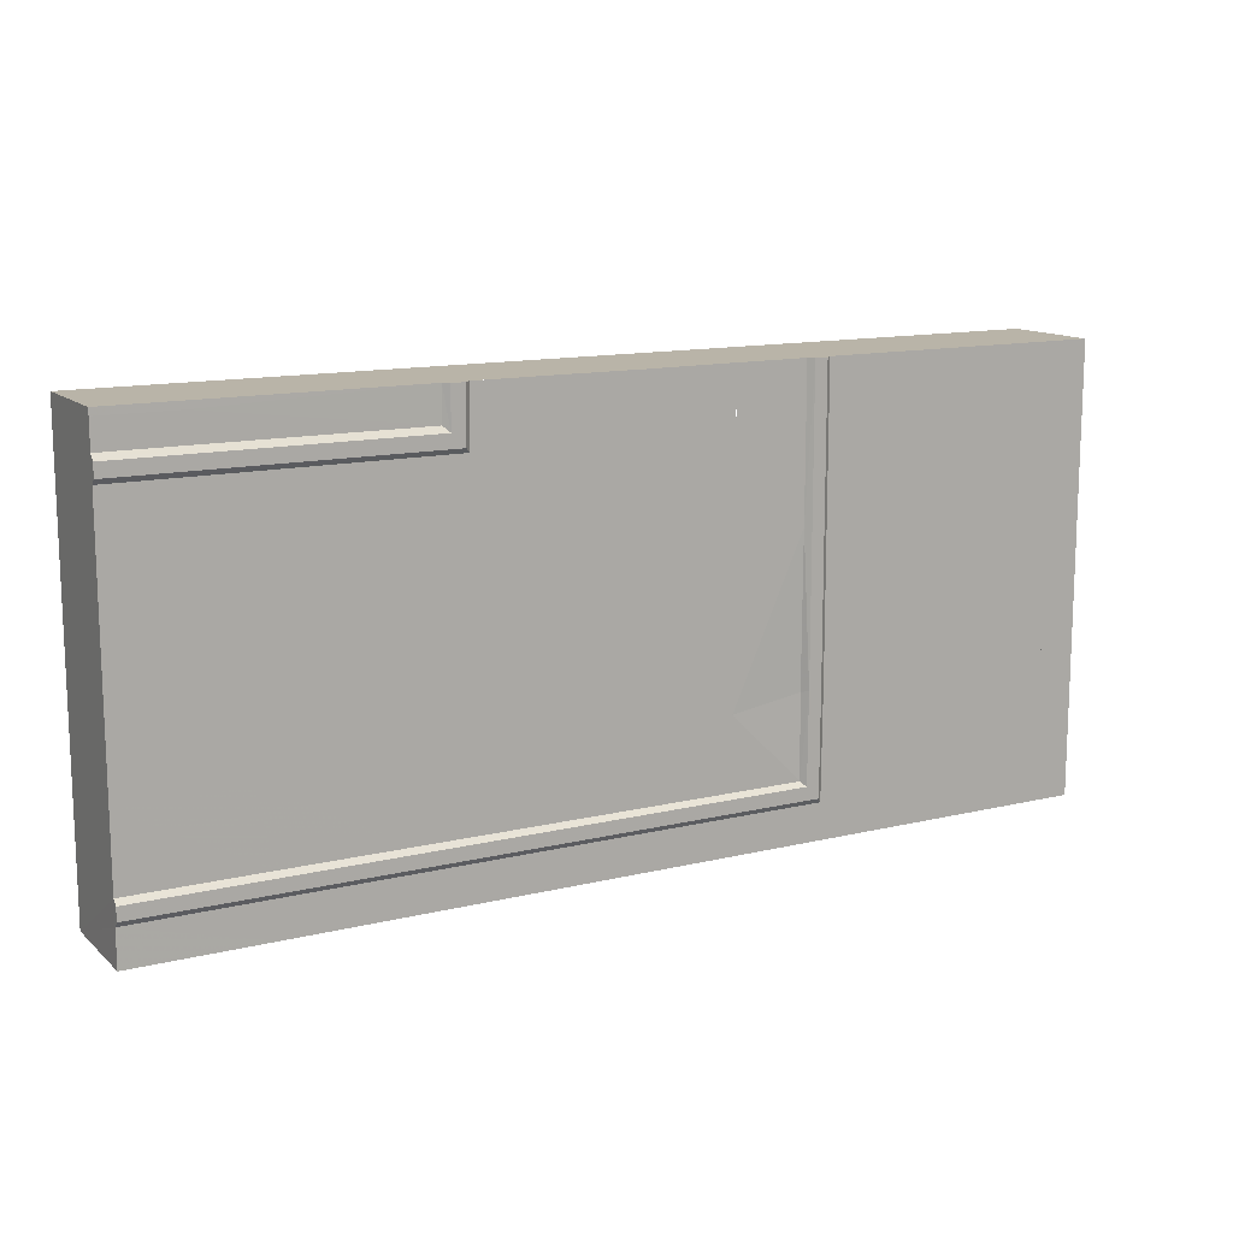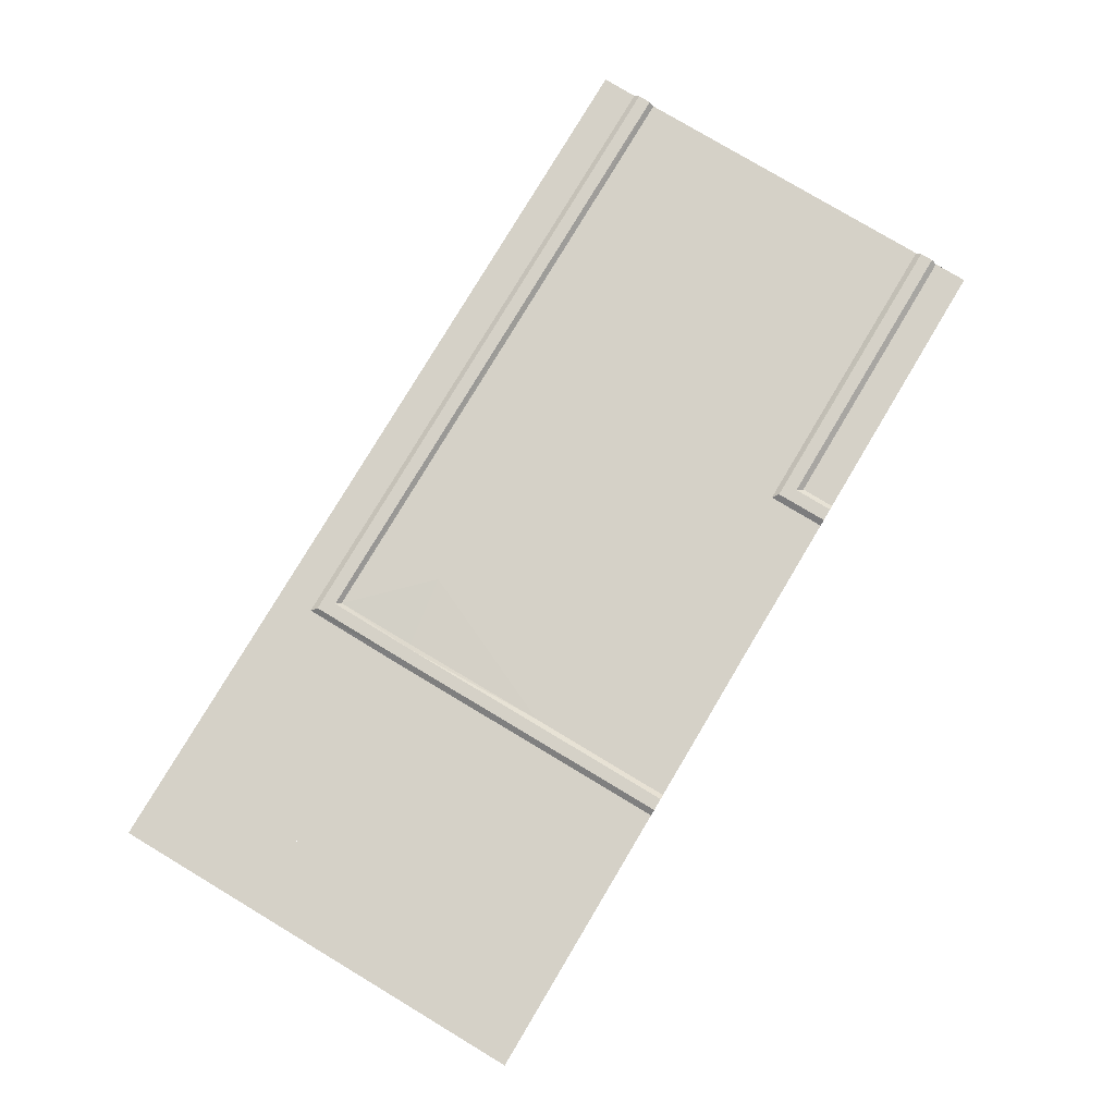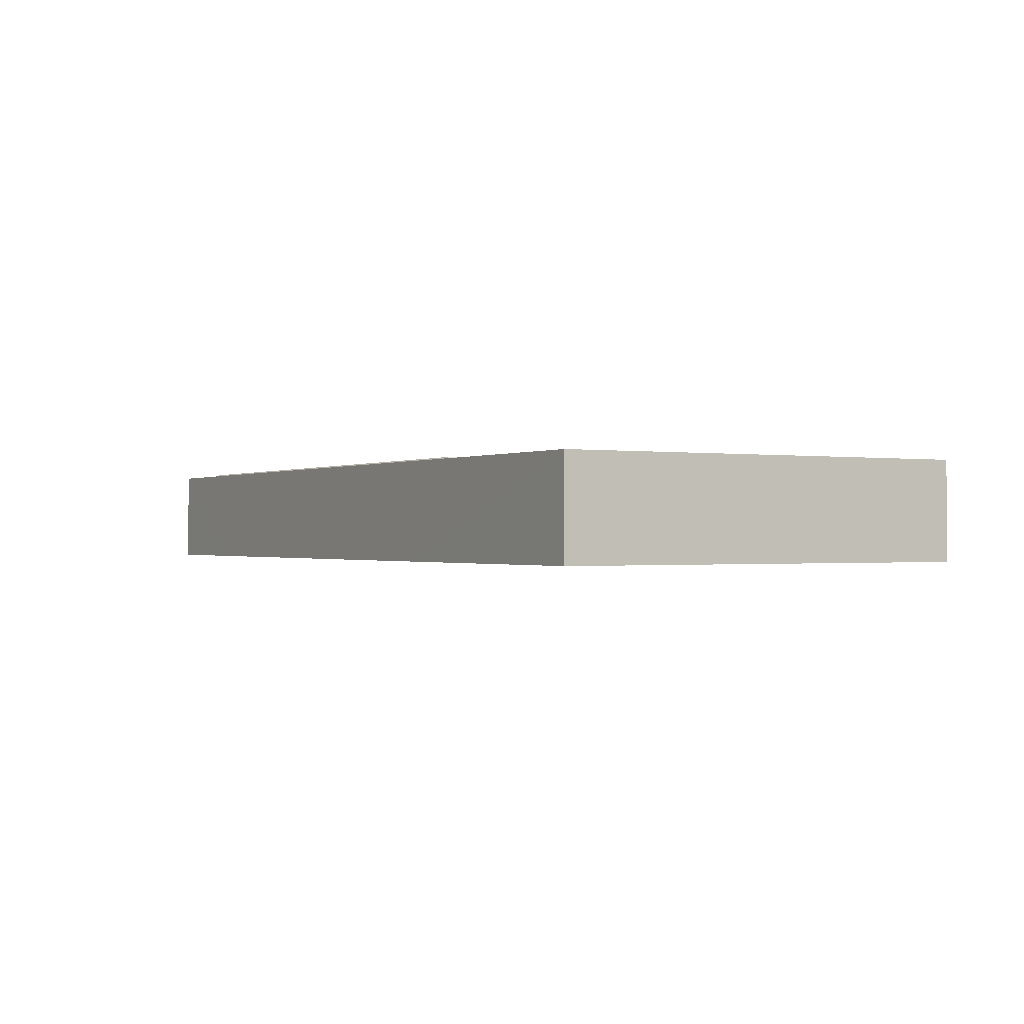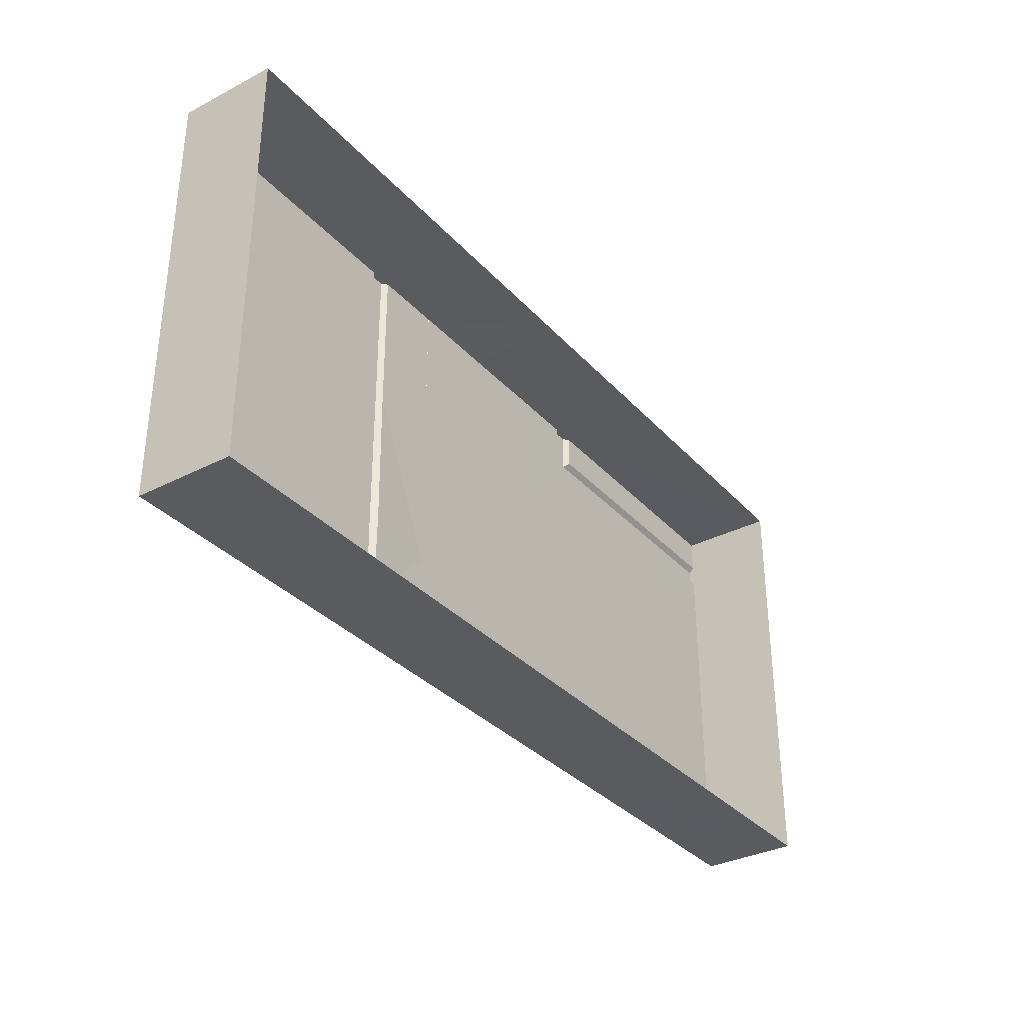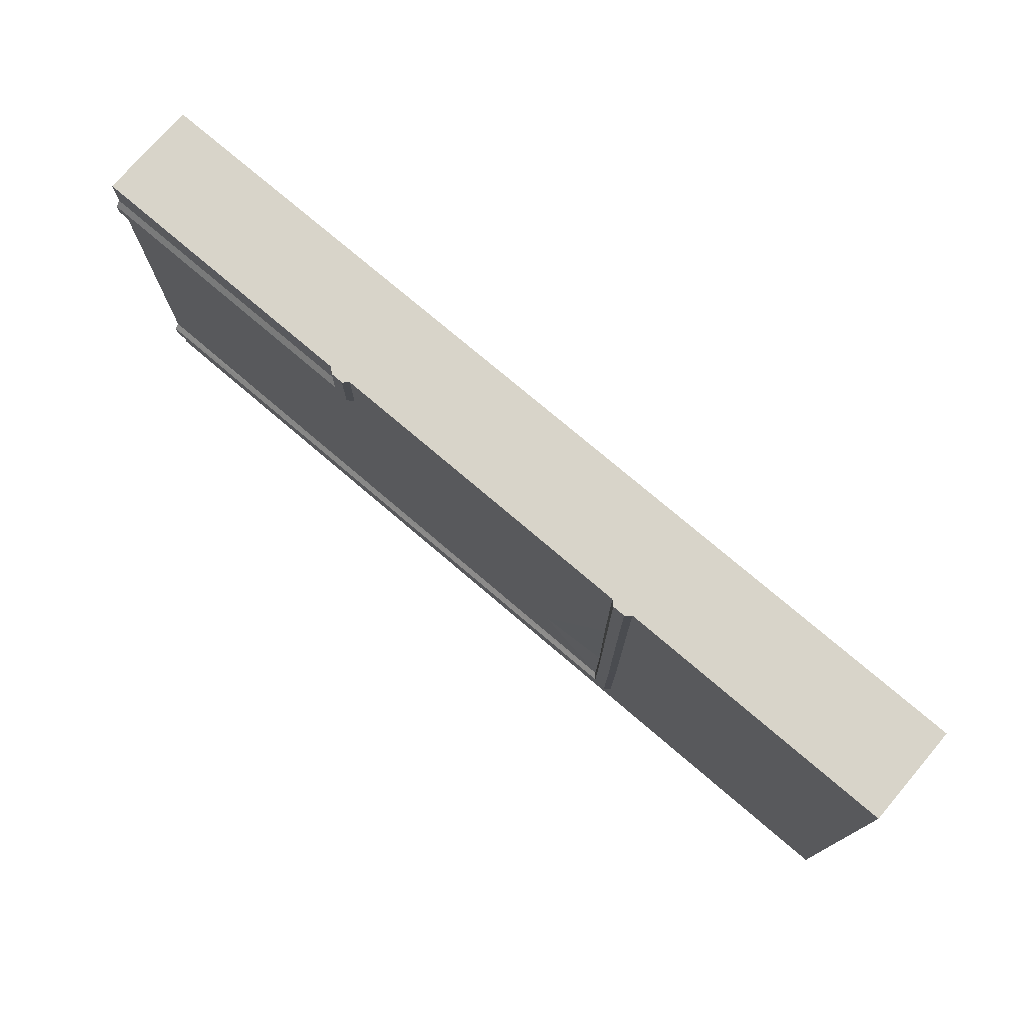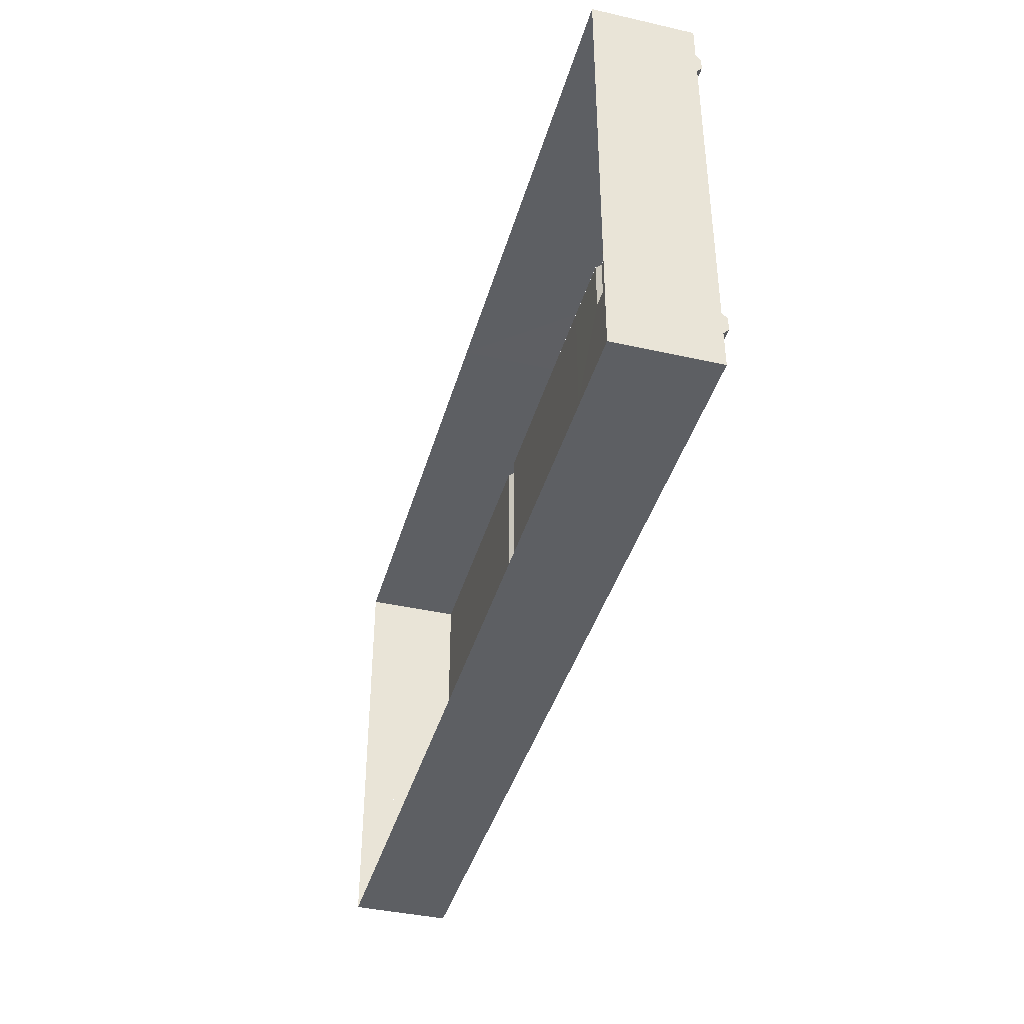
<metadata>
{"format":"obj","ext":"obj","renderer":"f3d","projection":"perspective","resolution":1024,"background":"white","views":[{"elev":13.1,"azim":-29.0,"up":"+Y"},{"elev":79.5,"azim":120.9,"up":"+Z"},{"elev":-0.7,"azim":59.9,"up":"+Z"},{"elev":-33.5,"azim":125.1,"up":"+Y"},{"elev":75.1,"azim":40.5,"up":"+Y"},{"elev":-40.4,"azim":-105.5,"up":"+Y"}]}
</metadata>
<code>
g Object03
v 390 59.67 83.14
v 390 183.2 83.14
v 154.2 183.2 83.14
v 154.2 59.51 83.14
v 154.2 60.07 83.14
v 154.4 -59.17 83.13
v 390.1 -59.19 83.12
v 390 60.04 83.14
v 154.3 -59.13 83.12
v 328 -150.5 83.09
v 390.1 -59.2 83.12
v 390.2 -183.1 83.08
v 338.4 -155.9 83.09
v 338.6 -169.1 83.09
v 338.4 -155.9 83.09
v 328 -150.5 83.09
v 328.3 -170.5 83.09
v 338.6 -169.1 83.09
v 328 -150.5 83.09
v 153.7 -152.9 83.12
v 154.5 -183 83.08
v 328.3 -170.5 83.09
v -153.5 154.9 83.23
v -153.3 183.2 83.18
v -327.6 177.4 83.23
v -327.6 154.9 83.23
v -390 154.8 83.2
v -327.6 154.9 83.23
v -327.6 177.4 83.23
v -390 177.5 83.2
v -327.6 183.2 83.2
v -390 183.1 83.18
v -390 177.5 83.2
v -327.6 177.4 83.23
v -327.6 183.2 83.2
v -390 75.34 83.13
v -390 -74 83.12
v -292.7 -73.04 83.11
v -293.6 75.24 83.12
v -169.6 75.24 83.12
v -169.8 -73.97 83.12
v -73.78 -73.96 83.12
v -73.96 75.23 83.1
v -73.96 183.2 83.15
v -73.96 75.23 83.1
v -0.9043 183 83.09
v 75.13 75.22 83.14
v 75.13 183.2 83.08
v 154.3 -59.13 83.12
f 1 2 3
f 3 4 1
f 5 6 7
f 7 8 5
f 9 10 11
f 12 11 13
f 11 10 13
f 12 13 14
f 15 16 17
f 17 18 15
f 19 20 21
f 21 22 19
f 23 24 25
f 25 26 23
f 27 28 29
f 29 30 27
f 31 32 33
f 33 34 31
f 24 35 25
f 36 37 38
f 38 39 36
f 40 41 42
f 42 43 40
f 44 45 46
f 45 47 46
f 47 48 46
f 19 49 20
g Object03
v 154.2 183.2 83.14
v 390 183.2 -0.02032
v -0.9525 183.2 -0.08229
v 134.4 183.2 83.2
v -153.3 183.2 83.18
v -390 183.2 -0.02032
v -327.6 183.2 83.2
v 75.15 183.2 83.2
v 134.4 183.2 83.2
v 75.15 183.2 83.2
v 75.13 75.22 83.14
v 134.4 59.75 83.21
v 390 183.2 -0.02032
v 390 183.2 83.14
v 390 59.67 83.14
v 390 59.66 -0.01984
v -390 177.5 83.2
v -390 183.1 83.18
v -390 183.2 -0.02032
v -133.3 183.2 83.08
v 390 183.2 83.14
v -0.9043 183 83.09
v -74.12 183.2 83.08
v 134.4 59.75 83.21
v 75.13 75.22 83.14
v 74.93 -73.92 83.13
v 134.8 -65.01 81.88
v -390 75.34 83.13
v -390 104.8 -0.01935
v -390 -74.07 -0.04201
v -390 -74 83.12
v -169.8 -73.97 83.12
v -176.2 -133.4 83.15
v -12.9 -133.5 83.14
v -73.78 -73.96 83.12
v 134.7 -133.6 83.13
v 134.8 -65.01 81.88
v 74.93 -73.92 83.13
v 390 60.04 83.14
v 390.1 -59.19 83.12
v 390.1 -59.19 -0.04201
v 390 60.04 -0.01886
v -292.7 -73.04 83.11
v -279.9 -133.3 83.16
v 134.7 -133.6 83.13
v 74.93 -73.92 83.13
v 0.986 -183 83.06
v 1.086 -183.1 -0.1362
v 156.2 -183.1 -0.1115
v 154.5 -183 83.08
v -390 -183.1 -0.07421
v -389.8 -153.2 83.05
v -390 -133.4 83.03
v -390 -74.09 -0.04201
v 390.2 -183.1 83.08
v 390.3 -183.1 -0.07421
v 390.1 -59.2 -0.04201
v 390.1 -59.2 83.12
v -168.8 -183 83.08
v -167.4 -183.1 -0.1094
v -73.96 75.23 83.1
v -133.3 135.1 83.21
v -169.6 75.24 83.12
v -73.96 183.2 83.15
v -133.4 183.2 83.23
v -133.3 135.1 83.21
v -73.96 75.23 83.1
v -390 134.9 83.23
v -390 75.34 83.13
v -293.6 75.24 83.12
v -327.6 134.9 83.17
v -278.8 -183.1 83.08
v -278.1 -183.1 -0.0918
v -390 -74 83.12
v -390 -133.4 83.03
v -390 -183.1 83.08
v -390 -183.1 -0.07421
v -390 -74 83.12
v -390 -74.07 -0.04201
v -390 -133.4 83.03
v -390 183.1 83.18
v -390 104.8 -0.01935
v -390 134.9 83.23
v -390 154.8 83.2
v -390 75.34 83.13
v -390 -183.1 83.08
v 390.3 -183.1 -0.07421
v 390.2 -183.1 83.08
f 50 51 52
f 52 53 50
f 54 55 56
f 52 57 53
f 58 59 60
f 60 61 58
f 62 63 64
f 64 65 62
f 66 67 68
f 69 52 55
f 55 54 69
f 50 70 51
f 52 71 57
f 52 69 72
f 52 72 71
f 73 74 75
f 75 76 73
f 77 78 79
f 79 80 77
f 81 82 83
f 83 84 81
f 85 86 87
f 88 89 90
f 90 91 88
f 92 93 82
f 82 81 92
f 94 95 84
f 84 83 94
f 96 97 98
f 98 99 96
f 100 101 102
f 102 103 100
f 104 105 106
f 106 107 104
f 108 109 97
f 97 96 108
f 110 111 112
f 113 114 115
f 115 116 113
f 117 118 119
f 119 120 117
f 120 119 112
f 112 111 120
f 108 121 122
f 122 109 108
f 123 124 93
f 93 92 123
f 125 126 122
f 122 121 125
f 127 128 103
f 103 129 127
f 55 130 56
f 131 132 133
f 131 134 132
f 68 131 133
f 133 66 68
f 100 135 101
f 98 136 137
f 137 99 98
g Object03
v 149.4 183.2 87.27
v 154.2 183.2 83.14
v 134.4 183.2 83.2
v 138.7 183.2 87.27
v -148.4 183.2 87.27
v -137.5 183.2 87.27
v -133.3 183.2 83.08
v -153.3 183.2 83.18
v 138.7 183.2 87.27
v 134.4 183.2 83.2
v 134.4 59.75 83.21
v 138.8 59.74 87.27
v 149.4 183.2 87.27
v 138.7 183.2 87.27
v 138.8 59.74 87.27
v 149.4 59.76 87.27
v 154.2 183.2 83.14
v 149.4 183.2 87.27
v 149.4 59.76 87.27
v 154.2 59.51 83.14
v 134.4 59.75 83.21
v 134.8 -65.01 81.88
v 138.9 -63.46 87.27
v 138.8 59.74 87.27
v 138.8 59.74 87.27
v 138.9 -63.46 87.27
v 149.6 -60.79 87.26
v 149.4 59.76 87.27
v 149.4 59.76 87.27
v 149.6 -60.79 87.26
v 154.4 -59.17 83.13
v 154.2 60.07 83.14
v -12.9 -133.5 83.14
v -176.2 -133.4 83.15
v -174.8 -137.4 87.34
v -10.26 -137.3 87.33
v -10.26 -137.3 87.33
v -174.8 -137.4 87.34
v -170.5 -148.3 87.34
v -2.303 -148.2 87.33
v -2.303 -148.2 87.33
v -170.5 -148.3 87.34
v -168.7 -152.9 83.16
v 1.1 -152.7 83.15
v 134.7 -133.6 83.13
v 138.3 -137.3 87.32
v 138.9 -63.46 87.27
v 134.8 -65.01 81.88
v 138.3 -137.3 87.32
v 149.2 -148.2 87.32
v 149.6 -60.79 87.26
v 138.9 -63.46 87.27
v 153.7 -152.9 83.12
v 154.4 -59.17 83.13
v 149.6 -60.79 87.26
v 149.2 -148.2 87.32
v 134.7 -133.6 83.13
v -279.9 -133.3 83.16
v -279.2 -137.4 87.35
v -279.2 -137.4 87.35
v -277 -148.3 87.35
v -277 -148.3 87.35
v -277.5 -152.9 83.17
v -327.6 134.9 83.17
v -133.3 135.1 83.21
v -138 139.2 87.36
v -327.6 139.2 87.36
v -327.6 150 87.36
v -327.6 139.2 87.36
v -138 139.2 87.36
v -148.8 150.1 87.36
v -327.6 154.9 83.23
v -327.6 150 87.36
v -148.8 150.1 87.36
v -153.5 154.9 83.23
v -153.3 183.2 83.18
v -153.5 154.9 83.23
v -148.8 150.1 87.36
v -148.8 183.2 87.36
v -148.8 150.1 87.36
v -138 139.2 87.36
v -138 183.2 87.36
v -148.8 183.2 87.36
v -133.3 135.1 83.21
v -133.4 183.2 83.23
v -138 183.2 87.36
v -138 139.2 87.36
v -390 139.2 87.36
v -390 134.9 83.23
v -390 150 87.36
v -390 139.2 87.36
v -390 154.8 83.2
v -390 150 87.36
v -390 -133.4 83.03
v -390 -137.5 87.36
v -390 -137.5 87.36
v -390 -148.3 87.36
v -390 -148.3 87.36
v -390 -153.2 82.98
v -390 139.2 87.36
v -390 154.8 83.2
v -390 134.9 83.23
v -390 -148.3 87.36
v -390 -137.5 87.36
v -390 -153.2 82.98
v -390 -133.4 83.03
v -390 150 87.36
f 138 139 140
f 140 141 138
f 142 143 144
f 144 145 142
f 146 147 148
f 148 149 146
f 150 151 152
f 152 153 150
f 154 155 156
f 156 157 154
f 158 159 160
f 160 161 158
f 162 163 164
f 164 165 162
f 166 167 168
f 168 169 166
f 170 171 172
f 172 173 170
f 174 175 176
f 176 177 174
f 178 179 180
f 180 181 178
f 182 183 184
f 184 185 182
f 186 187 188
f 188 189 186
f 190 191 192
f 192 193 190
f 173 183 194
f 194 170 173
f 171 195 196
f 196 172 171
f 177 187 186
f 186 174 177
f 175 197 198
f 198 176 175
f 181 190 193
f 193 178 181
f 179 199 200
f 200 180 179
f 201 202 203
f 203 204 201
f 205 206 207
f 207 208 205
f 209 210 211
f 211 212 209
f 213 214 215
f 215 216 213
f 217 218 219
f 219 220 217
f 221 222 223
f 223 224 221
f 225 226 201
f 201 204 225
f 227 228 206
f 206 205 227
f 229 230 210
f 210 209 229
f 195 231 232
f 232 196 195
f 197 233 234
f 234 198 197
f 199 235 236
f 236 200 199
f 237 238 239
f 240 241 242
f 241 243 242
f 237 244 238
g Object03
v -390 -133.4 83.03
v -389.8 -153.2 83.05
v -277.5 -152.9 83.17
v 0.986 -183 83.06
v 1.1 -152.7 83.15
v -168.7 -152.9 83.16
v -168.8 -183 83.08
v 154.5 -183 83.08
v 153.7 -152.9 83.12
v 338.6 -169.1 83.09
v 328.3 -170.5 83.09
v 154.5 -183 83.08
v 390.2 -183.1 83.08
v -169.8 -73.97 83.12
v -169.6 75.24 83.12
v -293.6 75.24 83.12
v -292.7 -73.04 83.11
v -73.96 75.23 83.1
v -73.78 -73.96 83.12
v 74.93 -73.92 83.13
v 75.13 75.22 83.14
v -168.8 -183 83.08
v -168.7 -152.9 83.16
v -278.8 -183.1 83.08
v -390 -183.1 83.08
f 245 246 247
f 248 249 250
f 250 251 248
f 252 253 249
f 249 248 252
f 254 255 256
f 256 257 254
f 258 259 260
f 260 261 258
f 262 263 264
f 264 265 262
f 266 267 247
f 247 268 266
f 246 269 268
f 268 247 246

</code>
